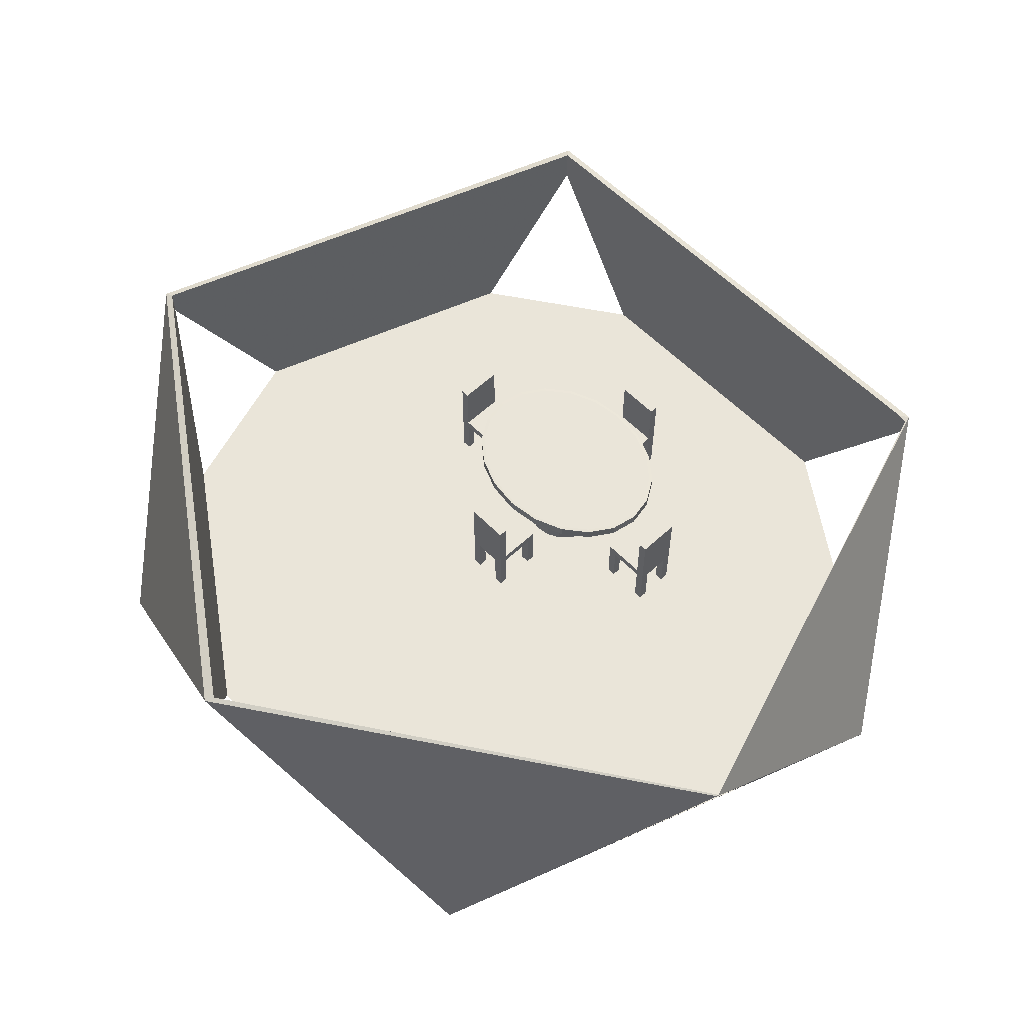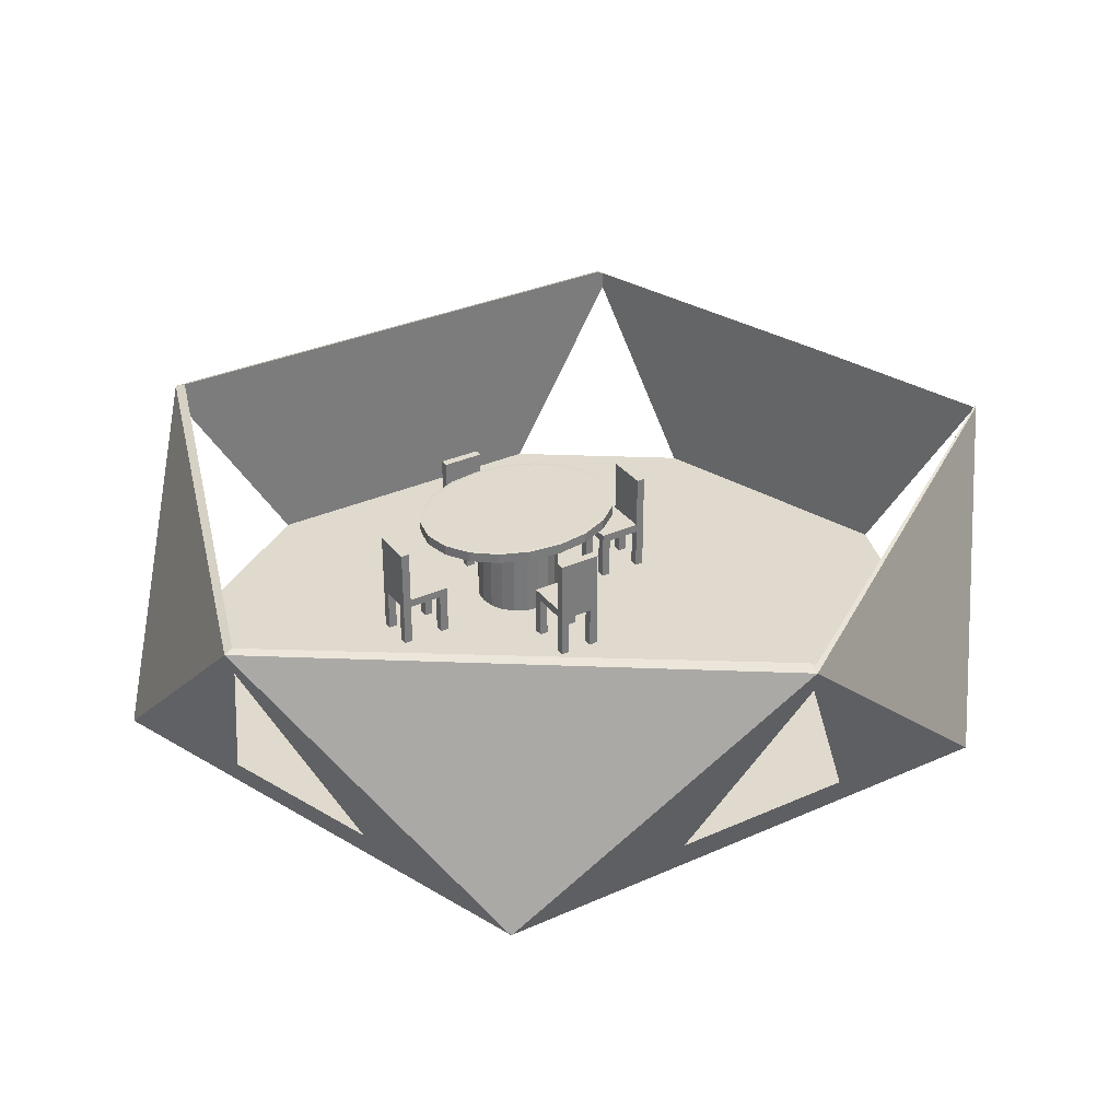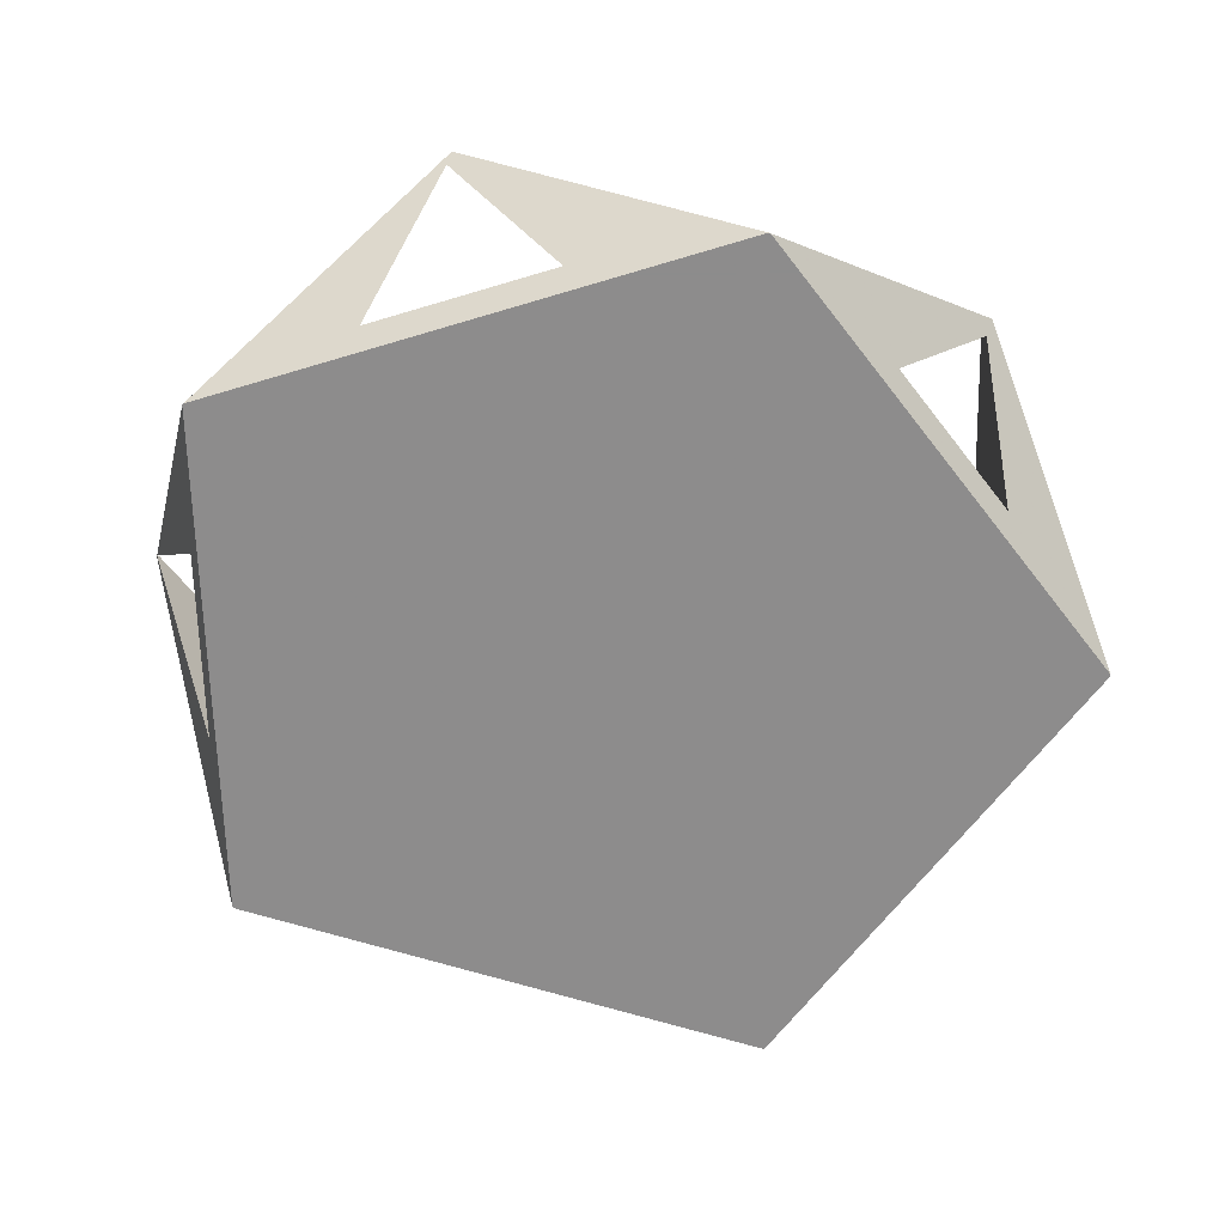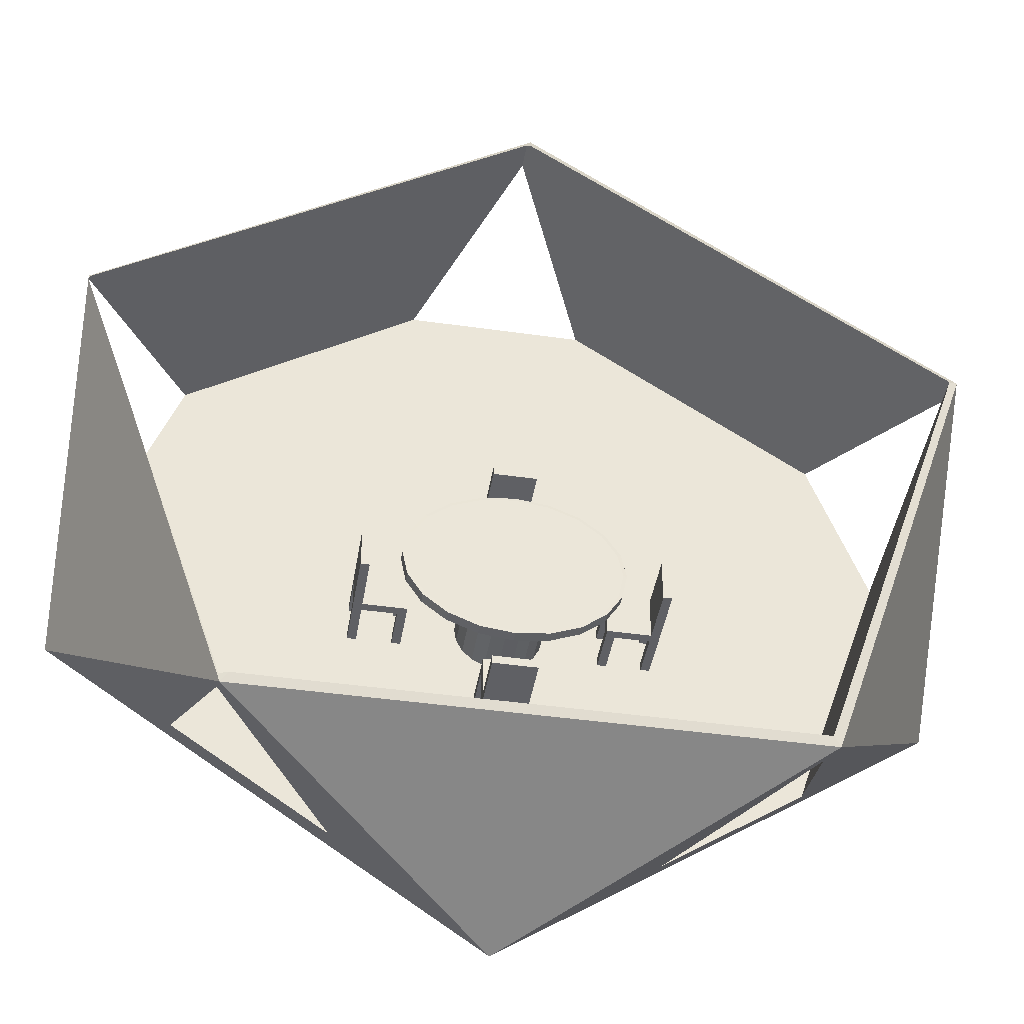
<metadata>
{"format":"obj","ext":"obj","renderer":"f3d","projection":"perspective","resolution":1024,"background":"white","views":[{"elev":58.3,"azim":46.2,"up":"+Y"},{"elev":32.9,"azim":-31.6,"up":"+Y"},{"elev":-64.3,"azim":162.3,"up":"+Y"},{"elev":-43.7,"azim":170.5,"up":"+Z"}]}
</metadata>
<code>
o obj_0
v 1 		28.07 		103
v 0 		28.55 		102.3
v 0 		27.62 		105
v 100 		27.62 		35.88
v 99.51 		27.79 		35.73
v -20.23 		4.406 		-26.76
v -98 		28.27 		35.39
v -35 		-10.55 		-18
v -35 		-20.55 		-18
v -33 		-20.55 		-18
v -33 		-10.55 		-18
v -22.99 		4.447 		-9.025
v -97.95 		28.33 		35.25
v -100 		27.62 		35.88
v -33 		-10.55 		-12
v 5 		-10.55 		12
v -19.56 		1.921 		-3.634
v 23.78 		4.406 		-21.18
v -35 		-10.55 		-12
v -20.23 		1.963 		-3.245
v -22.99 		1.921 		-9.025
v -20.23 		1.963 		-26.76
v -60.23 		28.51 		-73.89
v 5 		-8.553 		12
v -25 		-10.55 		-10
v -25 		-10.55 		-12
v -61.8 		27.62 		-75.96
v -60.19 		28.46 		-74
v 5 		-20.55 		1.999
v 5 		-20.55 		3.999
v -25 		-20.55 		-12
v 5 		-8.553 		1.999
v -25 		-20.55 		-10
v 23.78 		1.963 		-21.18
v 5 		-10.55 		3.999
v -5 		-8.553 		1.999
v 22.99 		1.921 		-20.98
v 19.56 		4.447 		-3.634
v 20.23 		4.406 		-3.245
v -23.78 		1.963 		-21.18
v -23.78 		4.406 		-21.18
v -25 		-20.55 		-18
v -25 		-10.55 		-18
v -5 		-10.55 		12
v -25 		-10.55 		-20
v -5 		-10.55 		3.999
v -25 		-20.55 		-20
v -3 		-10.55 		3.999
v 3 		-10.55 		3.999
v 5 		4.447 		-44
v 3 		-10.55 		12
v 5 		4.447 		-42
v -3 		-10.55 		12
v -23 		-20.55 		-12
v -23 		-10.55 		-12
v 5 		-8.553 		-42
v -19.56 		4.447 		-26.37
v 5 		-20.55 		12
v 3 		-20.55 		12
v 60.31 		28.46 		-74
v -23 		-20.55 		-18
v 61.8 		27.62 		-75.96
v 5 		-10.55 		-42
v -23 		-10.55 		-18
v 22.99 		4.447 		-20.98
v 62.19 		27.73 		-74
v -3 		-20.55 		12
v -5 		-20.55 		12
v 5 		-10.55 		-34
v 3 		-20.55 		14
v -5 		4.447 		12
v 3 		-10.55 		14
v -5 		-8.553 		12
v -5 		4.447 		14
v 5 		-20.55 		-42
v 5 		-20.55 		-44
v -3 		-20.55 		14
v -3 		-10.55 		14
v -22.99 		4.447 		-20.98
v 5.878 		-19.55 		-6.911
v 5.878 		1.921 		-6.911
v 85.86 		27.62 		-5.519
v 99.87 		27.62 		35.49
v 8.09 		-19.55 		-9.123
v 8.09 		1.921 		-9.123
v -19.56 		1.921 		-26.37
v 3 		-20.55 		3.999
v -22.99 		1.921 		-20.98
v -5 		-20.55 		14
v 5 		-20.55 		-34
v 9.511 		-19.55 		-11.91
v 9.511 		1.921 		-11.91
v -3 		-20.55 		3.999
v 5 		-20.55 		-32
v -5 		-20.55 		3.999
v 10 		-19.55 		-15
v 10 		1.921 		-15
v -61.92 		-28.55 		85.74
v -61.61 		-28.55 		85.96
v 3 		-10.55 		1.999
v 3 		-20.55 		1.999
v -98 		21.84 		35.39
v -77.28 		-20.56 		49.54
v -3 		-20.55 		1.999
v -90.01 		-20.56 		12.27
v -3 		-10.55 		1.999
v -5 		-20.55 		1.999
v -100 		-28.55 		-25.75
v 5 		-8.553 		-32
v -3 		-20.55 		-32
v -5 		-20.55 		-32
v -99.88 		-28.55 		-26.1
v -7.725 		4.406 		-34.02
v -3 		-10.55 		-32
v -60.19 		20.29 		-74
v -67.96 		-20.56 		-51.51
v -5 		-8.553 		-42
v -5 		4.447 		-42
v -5 		4.447 		-44
v -35.42 		-20.56 		-74
v 3 		-20.55 		-32
v -7.47 		4.447 		-33.39
v -5 		-10.55 		-42
v -0.1941 		-28.55 		-95
v -7.47 		1.921 		-33.39
v 3 		-10.55 		-32
v 0.1941 		-28.55 		-95
v 62.19 		23.59 		-74
v 35.42 		-20.56 		-74
v -7.725 		1.963 		-34.02
v -5 		-10.55 		-34
v 70.59 		-20.56 		-49.7
v -5 		-20.55 		-42
v -5 		-20.55 		-44
v 99.88 		-28.55 		-26.1
v -5 		-8.553 		-32
v 100 		27.17 		35.38
v 100 		27.18 		35.39
v 100 		-28.55 		-25.75
v 91.01 		-20.56 		9.363
v 0 		1.921 		-34.34
v 76.67 		-20.56 		51.32
v -5 		-20.55 		-34
v 61.92 		-28.55 		85.74
v -3.479e-14 		1.963 		-35
v 61.61 		-28.55 		85.96
v 19.56 		1.921 		-26.37
v 0 		4.406 		-35
v 32 		-8.553 		-20
v 32 		4.447 		-20
v 34 		4.447 		-20
v 0 		4.447 		4.338
v 32 		-10.55 		-20
v 24 		-10.55 		-20
v -35 		4.447 		-20
v -33 		4.447 		-20
v -33 		-8.553 		-20
v 34 		-20.55 		-18
v 32 		-20.55 		-18
v 32 		-20.55 		-20
v 9.504e-14 		4.447 		-34.34
v 20.23 		4.406 		-26.76
v 34 		-20.55 		-20
v 5 		4.447 		12
v -33 		-10.55 		-20
v 5 		4.447 		14
v 34 		-20.55 		-10
v 32 		-20.55 		-10
v 32 		-20.55 		-12
v 34 		-20.55 		-12
v -33 		-20.55 		-20
v 24 		-20.55 		-20
v -35 		-20.55 		-20
v 24 		-20.55 		-18
v 22 		-20.55 		-18
v 22 		-20.55 		-20
v 19.56 		4.447 		-26.37
v 22 		-20.55 		-12
v 24 		-20.55 		-12
v 24 		-20.55 		-10
v 22 		-20.55 		-10
v -23 		-20.55 		-20
v 5 		-20.55 		14
v 20.23 		1.963 		-26.76
v 22 		-8.553 		-20
v 34 		4.447 		-10
v -3 		-20.55 		-44
v -3 		-20.55 		-42
v 3.09 		-19.55 		-5.49
v 0 		-19.55 		-5.001
v -23 		-8.553 		-20
v 34 		-10.55 		-18
v 3 		-20.55 		-42
v 3 		-20.55 		-44
v 34 		-10.55 		-12
v -3 		-20.55 		-34
v 0 		-19.55 		-25
v 3.09 		-19.55 		-24.51
v -5.878 		-19.55 		-6.911
v -8.09 		-19.55 		-9.123
v -9.511 		-19.55 		-11.91
v -10 		-19.55 		-15
v -3.09 		-19.55 		-5.49
v 3 		-20.55 		-34
v -9.511 		-19.55 		-18.09
v -3.09 		-19.55 		-24.51
v 22.99 		4.447 		-9.025
v -3 		-10.55 		-44
v -14.21 		4.447 		0.645
v -7.47 		4.447 		3.392
v -20.23 		4.406 		-3.245
v 3 		-10.55 		-44
v 24.17 		4.447 		-15
v 3.09 		1.921 		-5.49
v 0 		1.921 		-5.001
v -19.56 		4.447 		-3.634
v 9.511 		1.921 		-18.09
v 32 		4.447 		-10
v 5.878 		-19.55 		-23.09
v 8.09 		1.921 		-20.88
v 8.09 		-19.55 		-20.88
v 9.511 		-19.55 		-18.09
v 22.99 		1.921 		-9.025
v 3.09 		1.921 		-24.51
v 23.78 		1.963 		-8.821
v 5.878 		1.921 		-23.09
v 7.47 		4.447 		3.392
v 14.21 		4.447 		0.645
v -14.21 		1.921 		0.645
v -7.47 		1.921 		3.392
v 23.78 		4.406 		-8.821
v 0 		1.921 		-25
v -9.511 		1.921 		-18.09
v -7.725 		1.963 		4.02
v 14.21 		1.921 		-30.65
v -7.725 		4.406 		4.02
v 14.21 		4.447 		-30.65
v 7.47 		4.447 		-33.39
v -14.69 		4.406 		1.179
v -3.09 		1.921 		-5.49
v 14.69 		4.406 		-31.18
v 7.47 		1.921 		3.392
v 14.69 		1.963 		-31.18
v 14.21 		1.921 		0.645
v 32 		-8.553 		-10
v -19.99 		-20.56 		88.67
v 1 		21.73 		103
v 7.725 		1.963 		4.02
v 21.99 		-20.56 		88.67
v -3.09 		1.921 		-24.51
v -14.69 		1.963 		1.179
v 14.69 		1.963 		1.179
v -35 		4.447 		-10
v -35 		-20.55 		-10
v -35 		-20.55 		-12
v 7.725 		4.406 		4.02
v -33 		-20.55 		-12
v -33 		-20.55 		-10
v -3 		-10.55 		-42
v 3 		-10.55 		-42
v 3 		-10.55 		-34
v -3 		-10.55 		-34
v 14.69 		4.406 		1.179
v -23 		-20.55 		-10
v -8.09 		-19.55 		-20.88
v -5.878 		-19.55 		-23.09
v -10 		1.921 		-15
v -9.511 		1.921 		-11.91
v -8.09 		1.921 		-9.123
v -14.21 		4.447 		-30.65
v -5.878 		1.921 		-6.911
v 7.47 		1.921 		-33.39
v 7.725 		1.963 		-34.02
v -5.878 		1.921 		-23.09
v -8.09 		1.921 		-20.88
v -1.753e-11 		1.921 		4.338
v 19.56 		1.921 		-3.634
v 7.725 		4.406 		-34.02
v 20.23 		1.963 		-3.245
v -14.21 		1.921 		-30.65
v 8.698e-15 		1.963 		4.999
v -9.504e-14 		4.406 		4.999
v -14.69 		1.963 		-31.18
v -14.69 		4.406 		-31.18
v 22 		-10.55 		-18
v 22 		-10.55 		-12
v 22 		-8.553 		-10
v -23 		-8.553 		-10
v 32 		-10.55 		-10
v -24.17 		4.447 		-15
v 24 		-10.55 		-10
v -33 		4.447 		-10
v -23.78 		1.963 		-8.821
v -23.78 		4.406 		-8.821
v 24.17 		1.921 		-15
v -33 		-8.553 		-10
v -33 		-10.55 		-10
v 25 		1.963 		-15
v -25 		1.963 		-15
v 25 		4.406 		-15
v -24.17 		1.921 		-15
v -25 		4.406 		-15
v 24 		-10.55 		-12
v 24 		-10.55 		-18
v 32 		-10.55 		-18
v 32 		-10.55 		-12
g group_15277357
f 5 1 4
f 3 4 1
f 3 1 2
f 7 3 2
f 13 14 7
f 3 7 14
f 27 13 23
f 14 13 27
f 23 28 27
f 27 28 62
f 60 62 28
f 60 66 62
f 82 62 66
f 4 83 5
f 3 14 99
f 98 99 14
f 103 98 102
f 105 102 108
f 14 108 102
f 14 102 98
f 105 108 103
f 108 98 103
f 112 14 27
f 108 14 112
f 116 112 115
f 120 115 124
f 27 124 115
f 27 115 112
f 124 112 120
f 116 120 112
f 127 27 62
f 124 27 127
f 129 127 128
f 132 128 135
f 62 135 128
f 62 128 127
f 132 135 129
f 135 127 129
f 137 139 82
f 139 135 82
f 62 82 135
f 138 83 4
f 137 140 139
f 4 144 142
f 4 142 138
f 139 140 142
f 139 142 144
f 4 3 146
f 144 4 146
f 246 247 99
f 99 247 3
f 249 146 247
f 3 247 146
f 249 246 146
f 99 146 246
f 108 112 98
f 112 124 98
f 99 98 124
f 99 124 127
f 99 127 135
f 99 135 139
f 144 146 139
f 99 139 146
f 7 2 102
f 247 102 2
f 247 246 102
f 103 102 246
f 1 247 2
f 13 102 115
f 28 23 115
f 23 13 115
f 116 115 102
f 7 102 13
f 105 116 102
f 129 128 120
f 28 115 60
f 128 66 60
f 115 120 60
f 60 120 128
f 128 132 82
f 140 82 132
f 66 128 82
f 137 82 140
f 142 5 83
f 142 83 138
f 247 5 249
f 142 249 5
f 1 5 247
f 120 116 246
f 103 246 116
f 105 103 116
f 129 120 246
f 249 129 246
f 140 132 142
f 249 142 132
f 249 132 129
g group_16089887
f 17 20 21
f 6 284 22
f 41 6 40
f 22 40 6
f 79 6 41
f 79 57 6
f 80 84 85
f 80 85 81
f 86 88 40
f 84 91 92
f 84 92 85
f 91 96 97
f 91 97 92
f 86 40 22
f 92 277 85
f 97 223 92
f 141 145 272
f 238 161 209
f 227 209 152
f 272 224 141
f 125 130 141
f 161 122 209
f 141 130 145
f 147 243 184
f 130 113 145
f 148 145 113
f 80 189 190
f 148 122 161
f 18 34 162
f 198 190 197
f 190 198 219
f 148 113 122
f 201 202 200
f 199 200 202
f 202 205 203
f 199 202 203
f 184 162 34
f 265 203 205
f 184 243 162
f 197 190 206
f 203 265 190
f 266 190 265
f 241 162 243
f 80 81 189
f 214 189 81
f 18 162 177
f 215 190 189
f 215 189 214
f 65 18 177
f 84 190 91
f 80 190 84
f 96 91 190
f 97 222 217
f 222 220 217
f 222 190 221
f 96 190 222
f 219 221 190
f 294 211 216
f 216 79 12
f 228 38 209
f 294 216 12
f 38 207 209
f 213 209 207
f 220 147 217
f 235 147 220
f 227 228 209
f 210 152 209
f 197 232 224
f 229 271 230
f 298 225 223
f 224 272 226
f 177 209 65
f 232 141 224
f 213 65 209
f 226 219 224
f 234 230 281
f 231 225 300
f 298 300 225
f 197 224 198
f 39 231 207
f 209 177 237
f 209 237 238
f 235 226 272
f 220 226 235
f 236 234 282
f 281 282 234
f 215 276 240
f 207 38 39
f 239 236 210
f 162 241 237
f 240 203 190
f 240 190 215
f 210 209 239
f 237 177 162
f 199 203 240
f 265 205 233
f 244 242 81
f 214 81 242
f 81 85 244
f 214 276 215
f 252 242 244
f 252 248 242
f 229 234 251
f 239 20 251
f 230 234 229
f 232 250 141
f 125 141 250
f 243 147 235
f 234 236 239
f 234 239 251
f 256 248 263
f 252 263 248
f 250 232 206
f 206 232 197
f 206 190 266
f 243 278 241
f 270 57 216
f 201 268 267
f 201 267 202
f 97 96 222
f 200 269 268
f 200 268 201
f 220 222 221
f 57 79 216
f 216 209 270
f 122 270 209
f 199 271 269
f 199 269 200
f 221 219 226
f 221 226 220
f 199 240 271
f 256 263 228
f 290 12 79
f 198 224 219
f 273 243 235
f 229 17 269
f 256 228 227
f 278 243 273
f 268 21 267
f 267 88 233
f 265 233 275
f 269 17 268
f 273 235 272
f 263 38 228
f 125 250 274
f 275 280 274
f 242 276 214
f 233 86 275
f 240 230 271
f 269 271 229
f 145 273 272
f 277 92 223
f 244 85 277
f 147 37 217
f 276 242 248
f 278 273 148
f 251 17 229
f 276 248 281
f 145 148 273
f 279 244 277
f 280 125 274
f 17 251 20
f 241 278 238
f 248 256 281
f 282 281 256
f 238 237 241
f 252 244 279
f 256 227 282
f 239 211 20
f 22 283 280
f 278 148 161
f 227 152 282
f 209 211 239
f 278 161 238
f 225 279 277
f 211 209 216
f 230 240 276
f 225 277 223
f 283 22 284
f 279 231 39
f 113 284 270
f 17 21 268
f 205 202 267
f 205 267 233
f 225 231 279
f 236 282 152
f 39 263 279
f 252 279 263
f 236 152 210
f 113 130 284
f 281 230 276
f 113 270 122
f 39 38 263
f 57 284 6
f 284 57 270
f 283 125 280
f 283 130 125
f 283 284 130
f 184 37 147
f 266 250 206
f 274 250 266
f 266 265 275
f 266 275 274
f 37 184 34
f 40 299 41
f 21 20 293
f 280 275 86
f 295 97 37
f 294 293 211
f 20 211 293
f 86 233 88
f 79 41 290
f 223 97 295
f 280 86 22
f 295 298 223
f 295 37 34
f 295 34 298
f 301 293 299
f 301 21 293
f 301 267 21
f 299 294 302
f 231 300 213
f 294 299 293
f 290 41 302
f 65 213 300
f 294 12 302
f 231 213 207
f 12 290 302
f 302 41 299
f 88 267 301
f 217 37 97
f 301 299 88
f 299 40 88
f 34 18 300
f 34 300 298
f 18 65 300
g group_16768282
f 8 9 10
f 8 10 11
f 15 19 8
f 15 8 11
f 183 16 24
f 183 24 166
f 35 30 29
f 25 26 31
f 25 31 33
f 35 29 32
f 42 43 45
f 42 45 47
f 44 46 48
f 49 51 48
f 35 51 49
f 16 51 35
f 51 53 48
f 44 48 53
f 54 31 26
f 54 26 55
f 50 52 56
f 58 59 51
f 58 51 16
f 43 42 61
f 43 61 64
f 69 63 56
f 53 67 68
f 53 68 44
f 55 26 64
f 43 64 26
f 51 59 70
f 51 70 72
f 71 73 74
f 77 67 53
f 77 53 78
f 46 44 73
f 75 76 63
f 78 53 51
f 78 51 72
f 63 76 56
f 50 56 76
f 87 30 49
f 35 49 30
f 46 95 48
f 93 48 95
f 89 44 68
f 90 69 94
f 101 87 100
f 87 49 100
f 74 73 89
f 44 89 73
f 109 94 69
f 106 48 104
f 93 104 48
f 100 49 106
f 48 106 49
f 36 107 46
f 95 46 107
f 109 69 56
f 36 46 73
f 136 111 114
f 110 114 111
f 117 118 119
f 117 123 131
f 121 94 126
f 109 126 94
f 136 114 109
f 126 109 114
f 133 123 134
f 134 123 117
f 134 117 119
f 143 111 131
f 136 131 111
f 151 149 150
f 117 131 136
f 185 149 154
f 153 154 149
f 155 156 157
f 158 159 160
f 158 160 163
f 164 71 74
f 164 74 166
f 45 165 157
f 167 168 169
f 167 169 170
f 173 165 171
f 160 153 163
f 172 174 175
f 172 175 176
f 165 173 157
f 155 157 173
f 163 153 149
f 163 149 151
f 178 179 180
f 178 180 181
f 47 45 182
f 70 59 58
f 70 58 183
f 68 67 77
f 68 77 89
f 172 176 154
f 185 154 176
f 87 101 29
f 87 29 30
f 50 119 118
f 50 118 52
f 107 104 93
f 107 93 95
f 157 191 45
f 134 187 188
f 134 188 133
f 191 182 45
f 158 163 192
f 193 194 76
f 193 76 75
f 170 195 167
f 143 196 110
f 143 110 111
f 121 204 90
f 121 90 94
f 167 195 186
f 151 186 195
f 151 195 192
f 151 192 163
f 187 134 208
f 194 212 76
f 76 212 50
f 212 208 50
f 119 50 208
f 119 208 134
f 151 150 218
f 151 218 186
f 118 117 56
f 118 56 52
f 136 109 56
f 254 19 255
f 56 117 136
f 9 8 173
f 19 253 8
f 254 253 19
f 253 155 8
f 173 8 155
f 255 257 258
f 255 258 254
f 123 259 131
f 260 261 259
f 63 69 260
f 69 261 260
f 261 262 259
f 131 259 262
f 173 171 10
f 173 10 9
f 123 133 259
f 188 259 133
f 33 31 54
f 33 54 264
f 63 260 193
f 63 193 75
f 61 42 47
f 61 47 182
f 101 100 29
f 188 187 208
f 188 208 259
f 212 194 193
f 212 193 260
f 259 208 212
f 259 212 260
f 262 196 143
f 262 143 131
f 104 107 106
f 36 106 107
f 261 90 204
f 69 90 261
f 106 32 100
f 29 100 32
f 110 196 262
f 114 110 262
f 32 106 36
f 261 204 121
f 261 121 126
f 261 126 262
f 114 262 126
f 183 72 70
f 77 78 89
f 89 78 74
f 78 72 74
f 166 74 72
f 166 72 183
f 185 176 285
f 175 285 176
f 181 287 286
f 181 286 178
f 54 55 264
f 55 288 264
f 287 185 286
f 285 286 185
f 164 24 73
f 164 73 71
f 61 182 64
f 64 288 55
f 218 245 186
f 191 288 64
f 191 64 182
f 32 73 24
f 32 36 73
f 245 291 289
f 292 156 155
f 292 155 253
f 167 289 168
f 289 167 245
f 186 245 167
f 287 181 291
f 180 291 181
f 287 291 245
f 253 296 292
f 297 25 296
f 258 297 254
f 253 254 296
f 297 296 254
f 33 264 25
f 288 25 264
f 25 288 296
f 157 156 292
f 157 292 296
f 296 288 157
f 191 157 288
f 25 297 15
f 11 43 15
f 165 45 11
f 45 43 11
f 43 26 15
f 25 15 26
f 258 257 15
f 258 15 297
f 11 10 171
f 11 171 165
f 150 149 245
f 150 245 218
f 257 255 19
f 257 19 15
f 245 149 185
f 287 245 185
f 291 303 289
f 304 305 303
f 154 153 304
f 153 305 304
f 305 306 303
f 289 303 306
f 153 160 305
f 159 305 160
f 169 168 306
f 289 306 168
f 305 159 158
f 305 158 192
f 170 169 306
f 170 306 195
f 305 192 195
f 305 195 306
f 304 174 172
f 304 172 154
f 303 180 179
f 291 180 303
f 174 304 175
f 285 175 304
f 286 303 178
f 179 178 303
f 285 304 286
f 303 286 304
f 166 24 164
f 16 35 24
f 35 32 24
f 58 16 183

</code>
